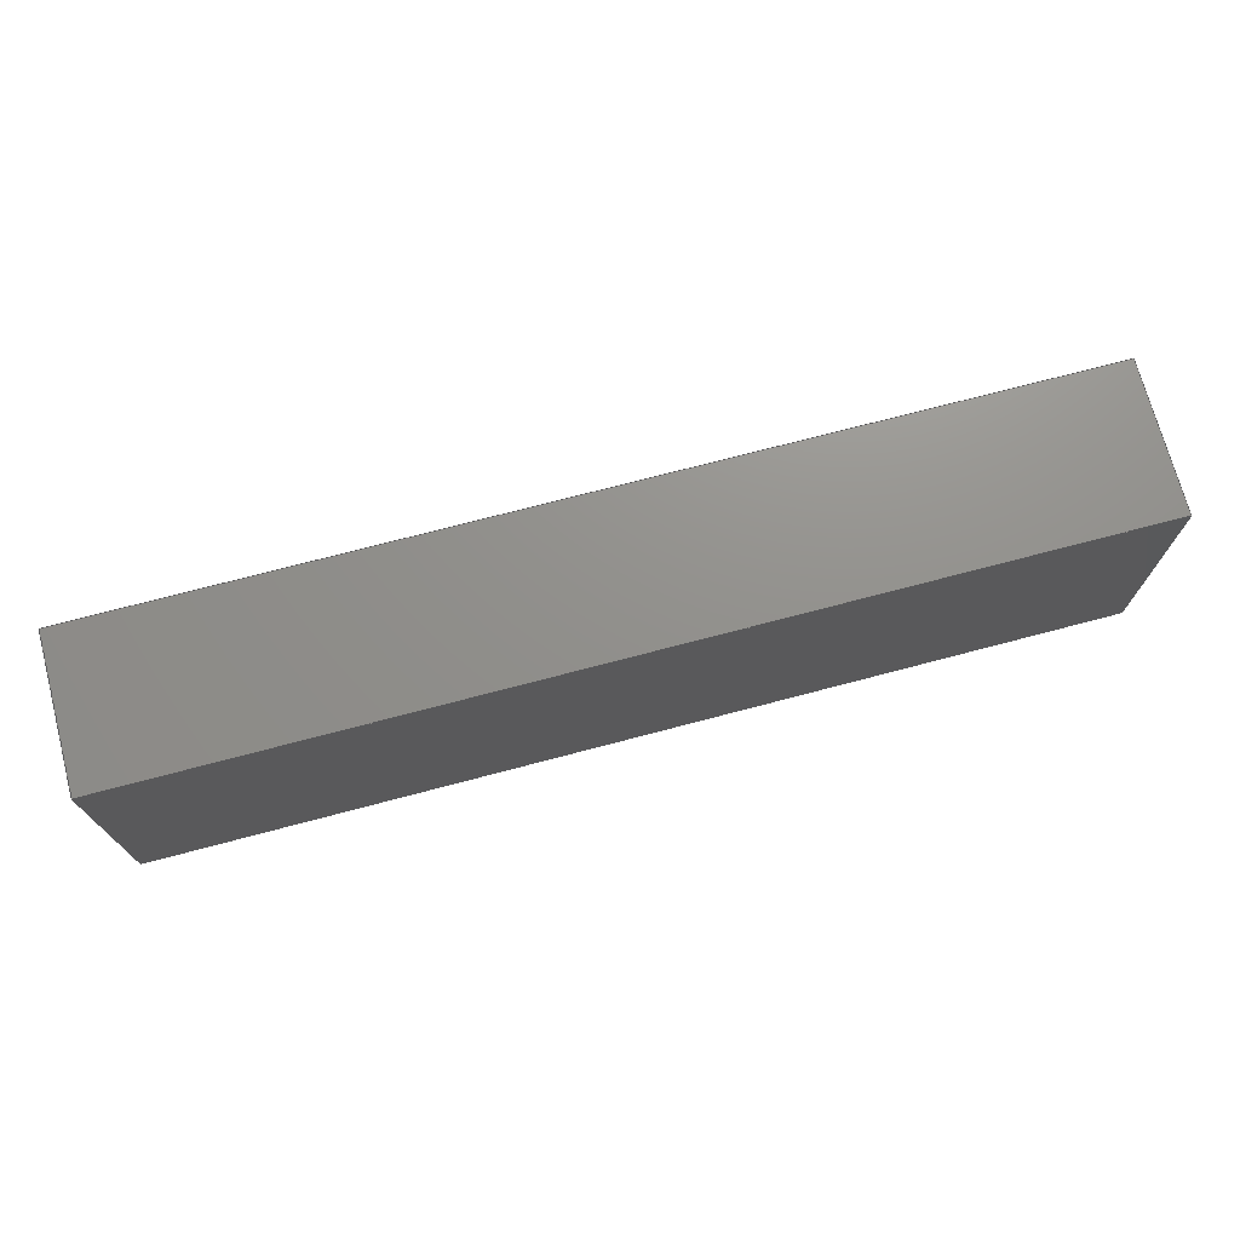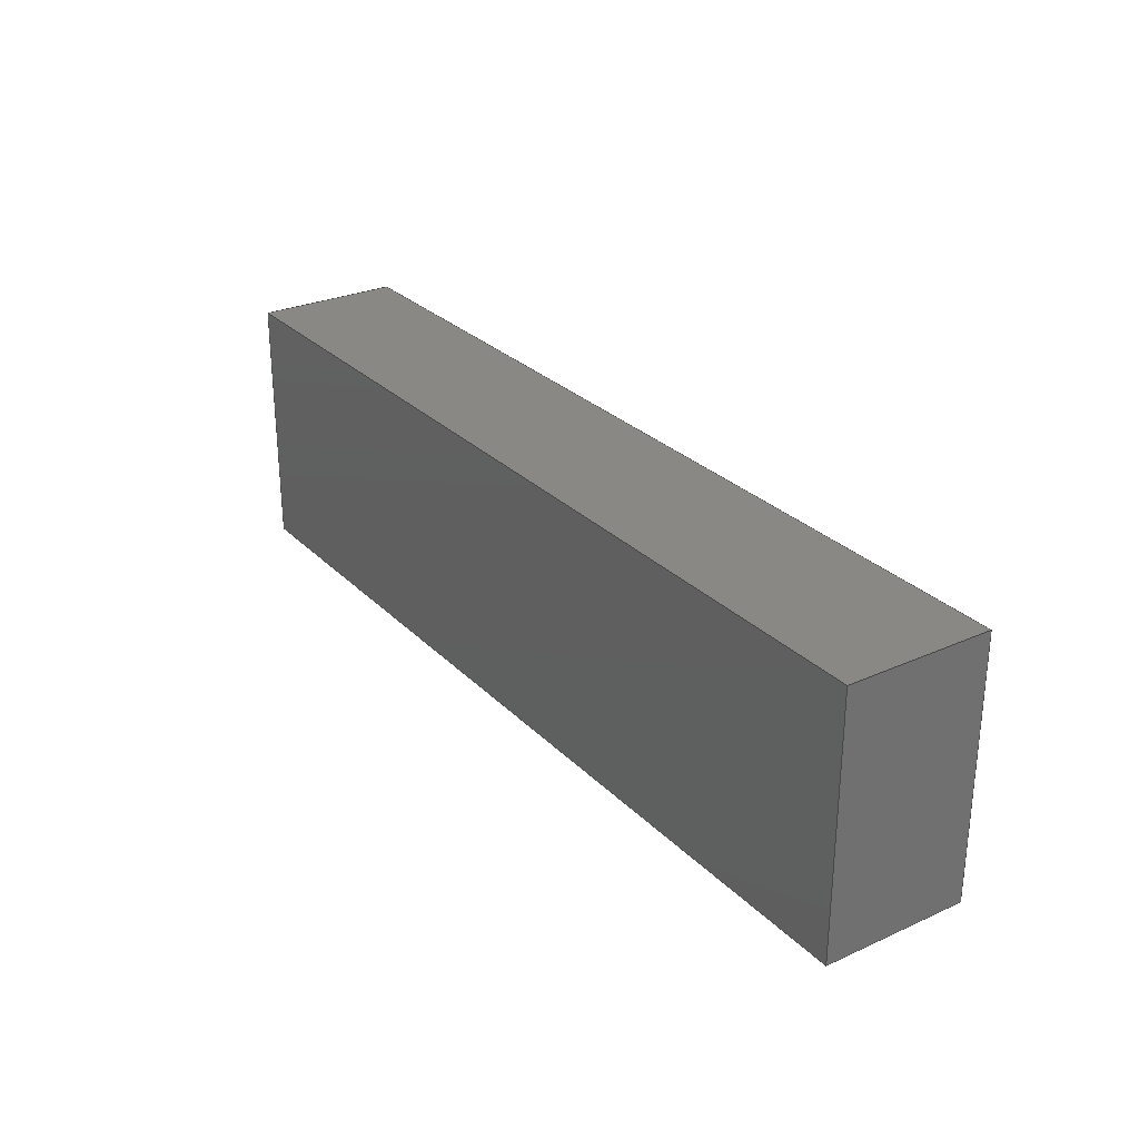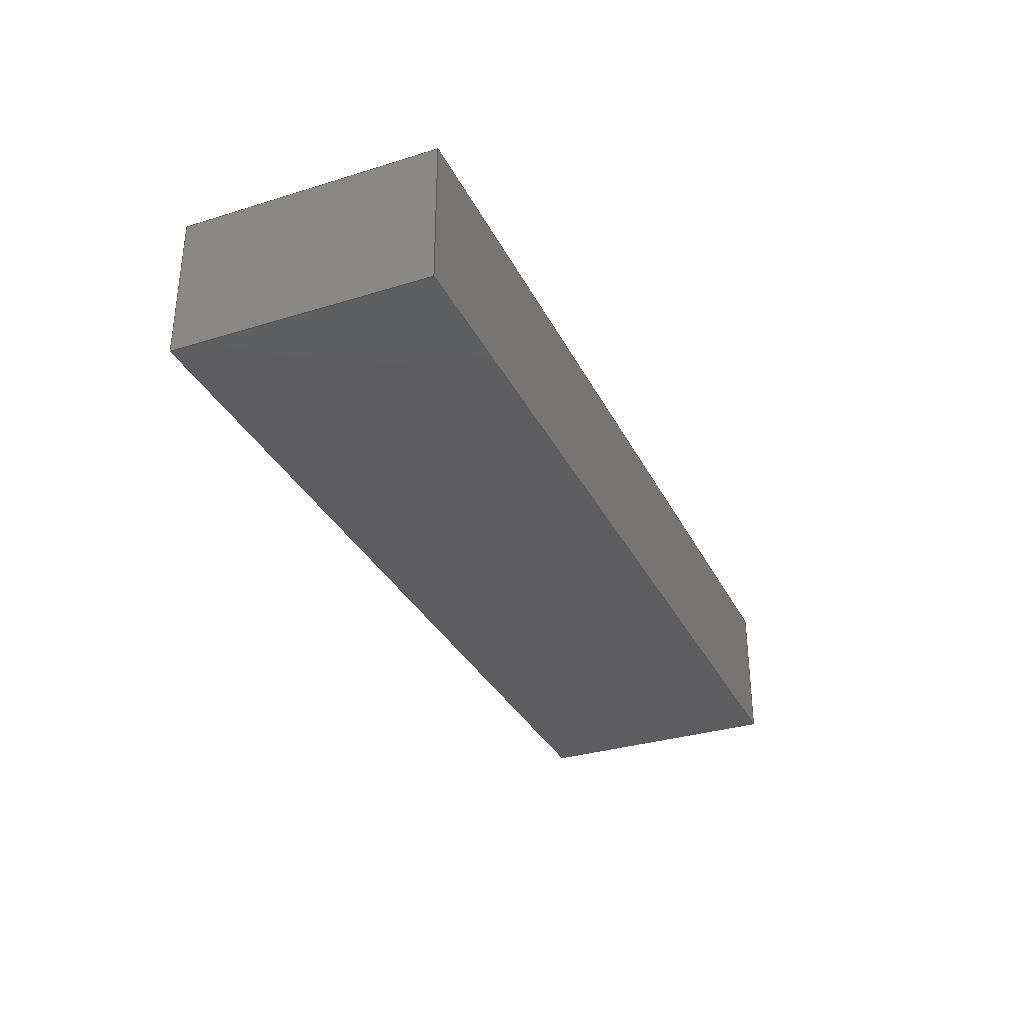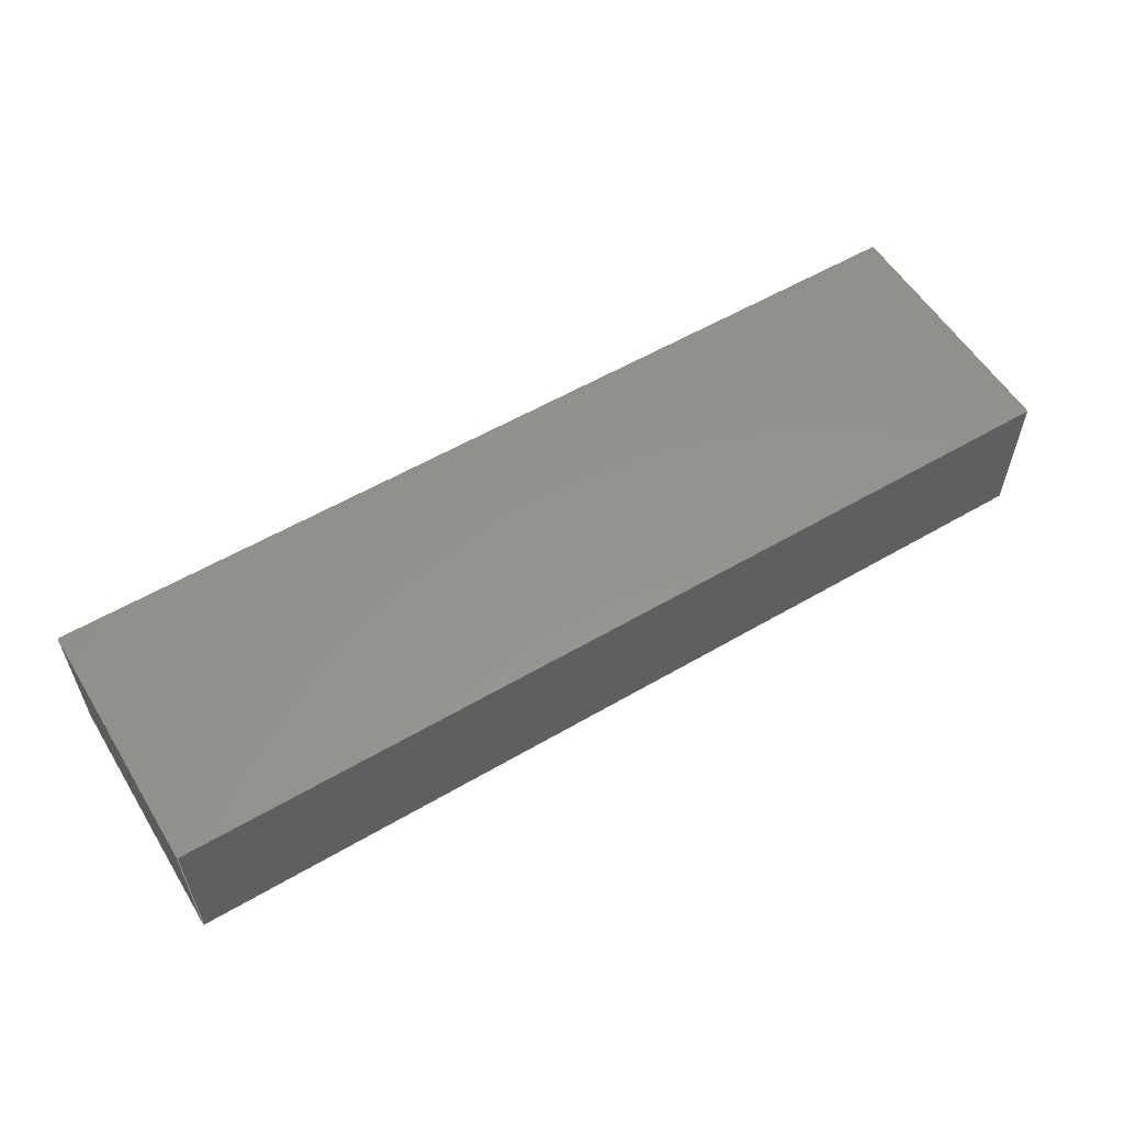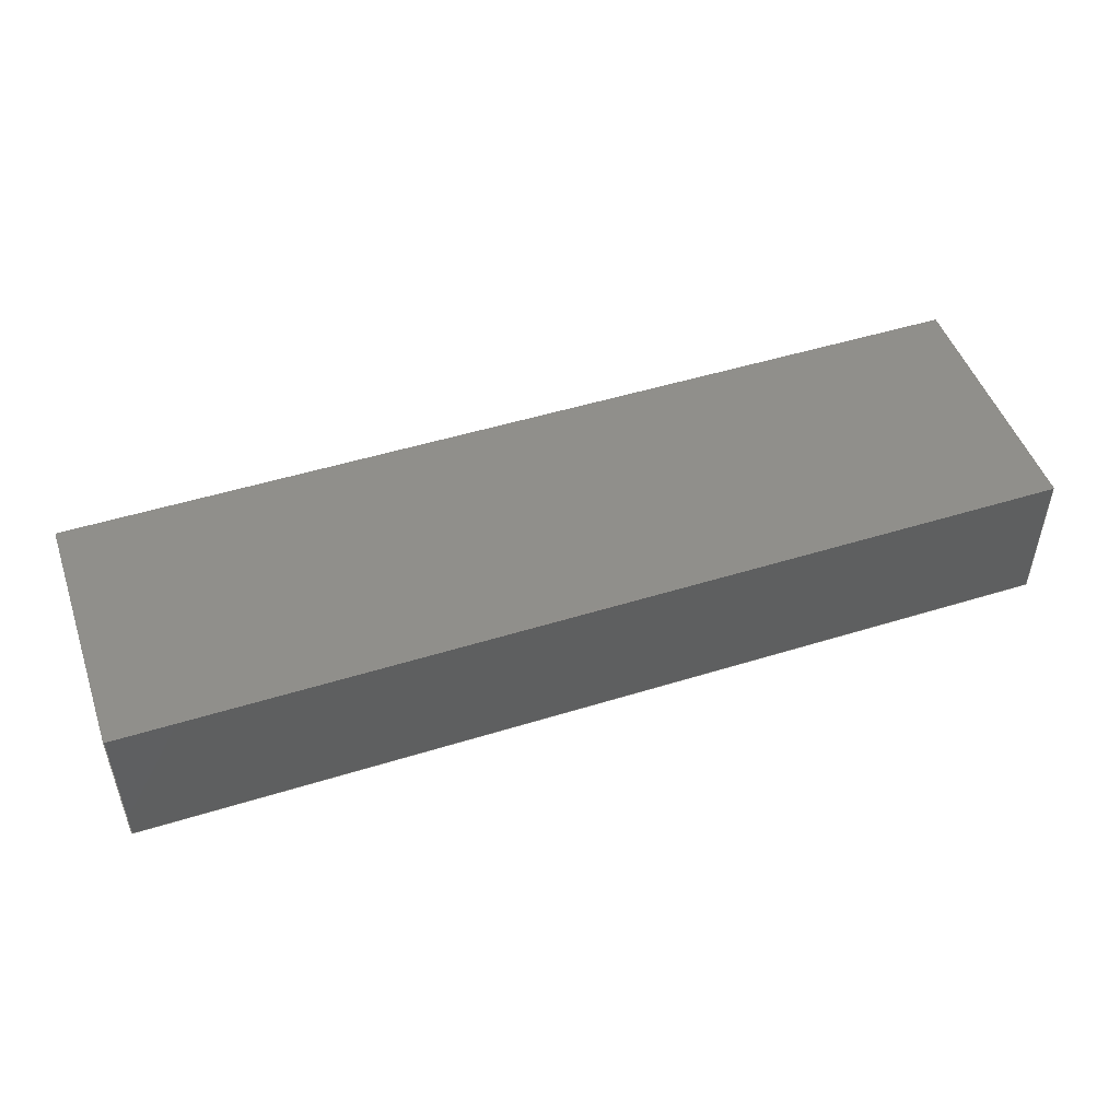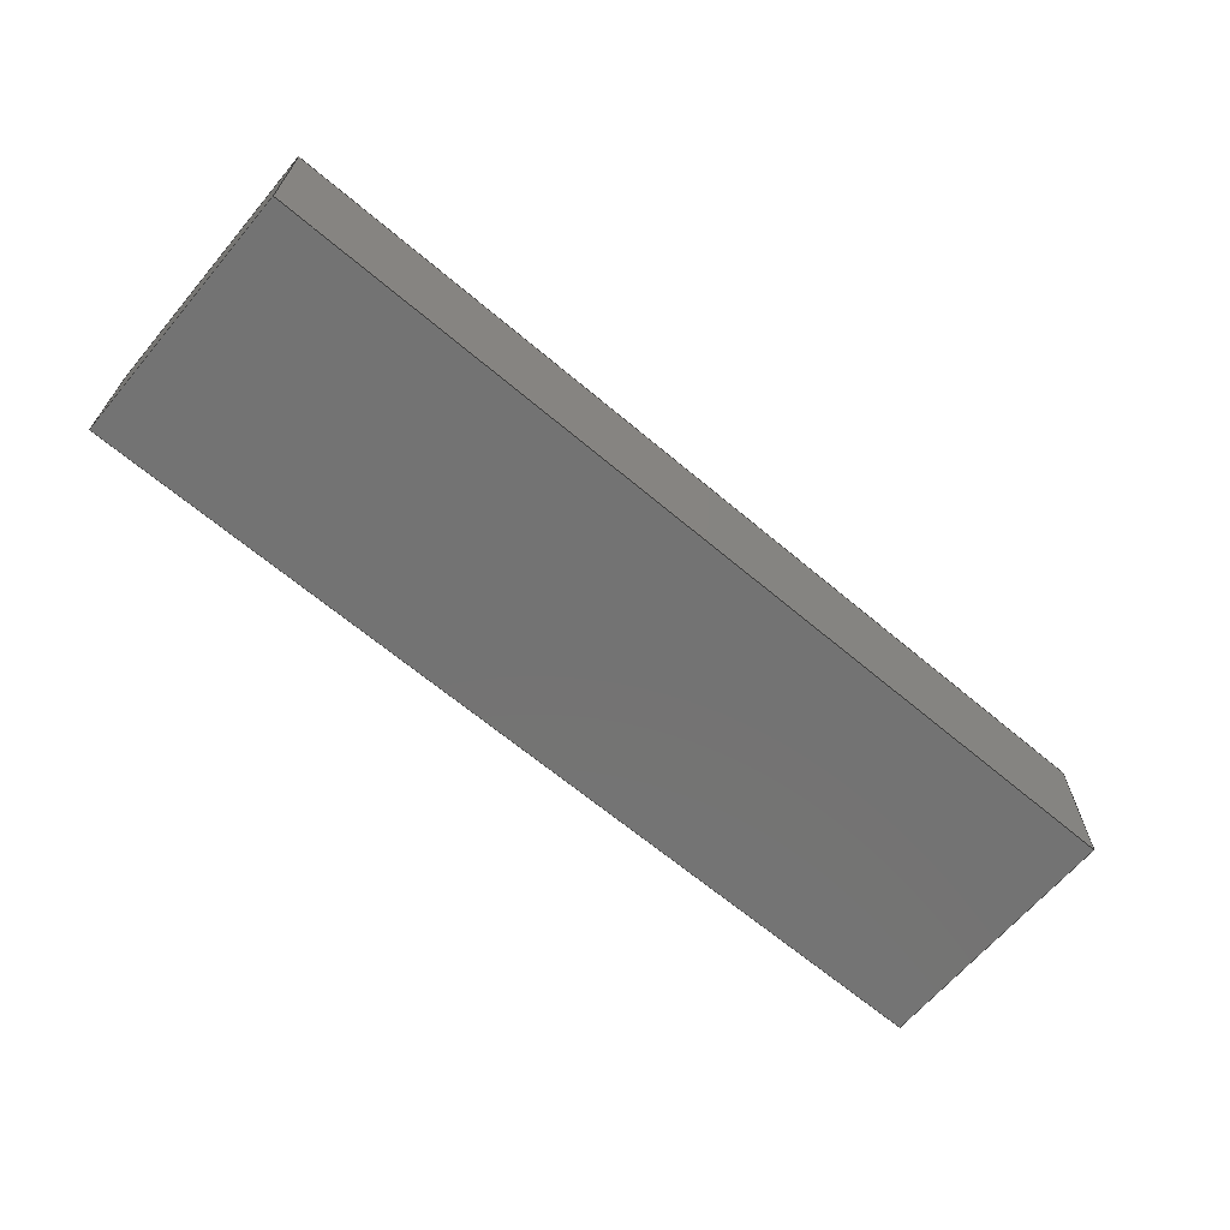
<metadata>
{"format":"step","ext":"step","renderer":"f3d","projection":"perspective","resolution":1024,"background":"white","views":[{"elev":72.3,"azim":-14.8,"up":"+Y"},{"elev":27.8,"azim":-124.3,"up":"+Y"},{"elev":-32.6,"azim":113.2,"up":"+Z"},{"elev":56.6,"azim":-31.4,"up":"+Z"},{"elev":49.2,"azim":161.0,"up":"+Z"},{"elev":-65.5,"azim":139.7,"up":"+Z"}]}
</metadata>
<code>
ISO-10303-21;
DATA;
#1=DIRECTION('',(0,1,0));
#2=VECTOR('',#1,0.8848);
#3=CARTESIAN_POINT('',(38.8,0,0));
#4=LINE('',#3,#2);
#5=DIRECTION('',(0,0,-1));
#6=VECTOR('',#5,0.5);
#7=CARTESIAN_POINT('',(38.8,0,0.5));
#8=LINE('',#7,#6);
#9=DIRECTION('',(0,-1,0));
#10=VECTOR('',#9,0.8848);
#11=CARTESIAN_POINT('',(38.8,0.8848,0.5));
#12=LINE('',#11,#10);
#13=DIRECTION('',(0,0,1));
#14=VECTOR('',#13,0.5);
#15=CARTESIAN_POINT('',(38.8,0.8848,0));
#16=LINE('',#15,#14);
#17=DIRECTION('',(0,1,0));
#18=VECTOR('',#17,0.8848);
#19=CARTESIAN_POINT('',(35.6,0,0));
#20=LINE('',#19,#18);
#21=DIRECTION('',(-1,0,0));
#22=VECTOR('',#21,3.2);
#23=CARTESIAN_POINT('',(38.8,0,0));
#24=LINE('',#23,#22);
#25=DIRECTION('',(0,0,1));
#26=VECTOR('',#25,0.5);
#27=CARTESIAN_POINT('',(35.6,0.8848,0));
#28=LINE('',#27,#26);
#29=DIRECTION('',(-1,0,0));
#30=VECTOR('',#29,3.2);
#31=CARTESIAN_POINT('',(38.8,0.8848,0));
#32=LINE('',#31,#30);
#33=DIRECTION('',(0,-1,0));
#34=VECTOR('',#33,0.8848);
#35=CARTESIAN_POINT('',(35.6,0.8848,0.5));
#36=LINE('',#35,#34);
#37=DIRECTION('',(-1,0,0));
#38=VECTOR('',#37,3.2);
#39=CARTESIAN_POINT('',(38.8,0.8848,0.5));
#40=LINE('',#39,#38);
#41=DIRECTION('',(0,0,-1));
#42=VECTOR('',#41,0.5);
#43=CARTESIAN_POINT('',(35.6,0,0.5));
#44=LINE('',#43,#42);
#45=DIRECTION('',(-1,0,0));
#46=VECTOR('',#45,3.2);
#47=CARTESIAN_POINT('',(38.8,0,0.5));
#48=LINE('',#47,#46);
#49=CARTESIAN_POINT('',(38.8,0,0));
#50=CARTESIAN_POINT('',(38.8,0.8848,0));
#51=VERTEX_POINT('',#49);
#52=VERTEX_POINT('',#50);
#53=CARTESIAN_POINT('',(38.8,0.8848,0.5));
#54=VERTEX_POINT('',#53);
#55=CARTESIAN_POINT('',(38.8,0,0.5));
#56=VERTEX_POINT('',#55);
#57=CARTESIAN_POINT('',(35.6,0,0));
#58=CARTESIAN_POINT('',(35.6,0.8848,0));
#59=VERTEX_POINT('',#57);
#60=VERTEX_POINT('',#58);
#61=CARTESIAN_POINT('',(35.6,0.8848,0.5));
#62=VERTEX_POINT('',#61);
#63=CARTESIAN_POINT('',(35.6,0,0.5));
#64=VERTEX_POINT('',#63);
#65=CARTESIAN_POINT('',(38.8,0,0));
#66=DIRECTION('',(1,0,0));
#67=DIRECTION('',(0,0,-1));
#68=AXIS2_PLACEMENT_3D('',#65,#66,#67);
#69=PLANE('',#68);
#70=ORIENTED_EDGE('',*,*,#179,.F.);
#71=ORIENTED_EDGE('',*,*,#180,.F.);
#72=ORIENTED_EDGE('',*,*,#181,.F.);
#73=ORIENTED_EDGE('',*,*,#182,.F.);
#74=EDGE_LOOP('',(#70,#71,#72,#73));
#75=FACE_OUTER_BOUND('',#74,.F.);
#76=ADVANCED_FACE('',(#75),#69,.T.);
#77=CARTESIAN_POINT('',(38.8,0,0));
#78=DIRECTION('',(0,0,-1));
#79=DIRECTION('',(0,1,0));
#80=AXIS2_PLACEMENT_3D('',#77,#78,#79);
#81=PLANE('',#80);
#82=ORIENTED_EDGE('',*,*,#183,.F.);
#83=ORIENTED_EDGE('',*,*,#184,.F.);
#84=ORIENTED_EDGE('',*,*,#179,.T.);
#85=ORIENTED_EDGE('',*,*,#185,.T.);
#86=EDGE_LOOP('',(#82,#83,#84,#85));
#87=FACE_OUTER_BOUND('',#86,.F.);
#88=ADVANCED_FACE('',(#87),#81,.T.);
#89=CARTESIAN_POINT('',(35.6,-47.86,-21.37));
#90=DIRECTION('',(1,0,0));
#91=DIRECTION('',(0,0.5353,-0.8446));
#92=AXIS2_PLACEMENT_3D('',#89,#90,#91);
#93=PLANE('',#92);
#94=ORIENTED_EDGE('',*,*,#183,.T.);
#95=ORIENTED_EDGE('',*,*,#186,.T.);
#96=ORIENTED_EDGE('',*,*,#187,.T.);
#97=ORIENTED_EDGE('',*,*,#188,.T.);
#98=EDGE_LOOP('',(#94,#95,#96,#97));
#99=FACE_OUTER_BOUND('',#98,.F.);
#100=ADVANCED_FACE('',(#99),#93,.F.);
#101=CARTESIAN_POINT('',(38.8,0.8848,0));
#102=DIRECTION('',(0,1,0));
#103=DIRECTION('',(0,0,1));
#104=AXIS2_PLACEMENT_3D('',#101,#102,#103);
#105=PLANE('',#104);
#106=ORIENTED_EDGE('',*,*,#186,.F.);
#107=ORIENTED_EDGE('',*,*,#185,.F.);
#108=ORIENTED_EDGE('',*,*,#182,.T.);
#109=ORIENTED_EDGE('',*,*,#189,.T.);
#110=EDGE_LOOP('',(#106,#107,#108,#109));
#111=FACE_OUTER_BOUND('',#110,.F.);
#112=ADVANCED_FACE('',(#111),#105,.T.);
#113=CARTESIAN_POINT('',(38.8,0.8848,0.5));
#114=DIRECTION('',(0,0,1));
#115=DIRECTION('',(0,-1,0));
#116=AXIS2_PLACEMENT_3D('',#113,#114,#115);
#117=PLANE('',#116);
#118=ORIENTED_EDGE('',*,*,#187,.F.);
#119=ORIENTED_EDGE('',*,*,#189,.F.);
#120=ORIENTED_EDGE('',*,*,#181,.T.);
#121=ORIENTED_EDGE('',*,*,#190,.T.);
#122=EDGE_LOOP('',(#118,#119,#120,#121));
#123=FACE_OUTER_BOUND('',#122,.F.);
#124=ADVANCED_FACE('',(#123),#117,.T.);
#125=CARTESIAN_POINT('',(38.8,0,0.5));
#126=DIRECTION('',(0,-1,0));
#127=DIRECTION('',(0,0,-1));
#128=AXIS2_PLACEMENT_3D('',#125,#126,#127);
#129=PLANE('',#128);
#130=ORIENTED_EDGE('',*,*,#188,.F.);
#131=ORIENTED_EDGE('',*,*,#190,.F.);
#132=ORIENTED_EDGE('',*,*,#180,.T.);
#133=ORIENTED_EDGE('',*,*,#184,.T.);
#134=EDGE_LOOP('',(#130,#131,#132,#133));
#135=FACE_OUTER_BOUND('',#134,.F.);
#136=ADVANCED_FACE('',(#135),#129,.T.);
#137=DIMENSIONAL_EXPONENTS(0,0,0,0,0,0,0);
#138=PLANE_ANGLE_MEASURE_WITH_UNIT(PLANE_ANGLE_MEASURE(0.01745),#194);
#139=(CONVERSION_BASED_UNIT('DEGREE',#138)NAMED_UNIT(*)PLANE_ANGLE_UNIT());
#140=UNCERTAINTY_MEASURE_WITH_UNIT(LENGTH_MEASURE(0.000648),#193,
'closure',
'Maximum model space distance between geometric entities at asserted connectivities');
#141=(GEOMETRIC_REPRESENTATION_CONTEXT(3)GLOBAL_UNCERTAINTY_ASSIGNED_CONTEXT((
#140))GLOBAL_UNIT_ASSIGNED_CONTEXT((#193,#139,#195))REPRESENTATION_CONTEXT
('ID1','3'));
#142=APPLICATION_CONTEXT(
'CONFIGURATION CONTROLLED 3D DESIGNS OF MECHANICAL PARTS AND ASSEMBLIES');
#143=APPLICATION_PROTOCOL_DEFINITION('international standard',
'config_control_design',1994,#142);
#144=DESIGN_CONTEXT('',#142,'design');
#145=MECHANICAL_CONTEXT('',#142,'mechanical');
#146=PRODUCT('456_MXL_025_AF0','456_MXL_025_AF0','NOT SPECIFIED',(#145));
#147=PRODUCT_DEFINITION_FORMATION_WITH_SPECIFIED_SOURCE('1','LAST_VERSION',#146,
.MADE.);
#148=PRODUCT_CATEGORY('part','');
#149=PRODUCT_RELATED_PRODUCT_CATEGORY('detail','',(#146));
#150=PRODUCT_CATEGORY_RELATIONSHIP('','',#148,#149);
#151=SECURITY_CLASSIFICATION_LEVEL('unclassified');
#152=SECURITY_CLASSIFICATION('','',#151);
#153=CC_DESIGN_SECURITY_CLASSIFICATION(#152,(#147));
#154=APPROVAL_STATUS('approved');
#155=APPROVAL(#154,'');
#156=CC_DESIGN_APPROVAL(#155,(#152,#147,#197));
#157=CALENDAR_DATE(121,19,10);
#158=COORDINATED_UNIVERSAL_TIME_OFFSET(2,0,.AHEAD.);
#159=LOCAL_TIME(14,5,29,#158);
#160=DATE_AND_TIME(#157,#159);
#161=APPROVAL_DATE_TIME(#160,#155);
#162=DATE_TIME_ROLE('creation_date');
#163=CC_DESIGN_DATE_AND_TIME_ASSIGNMENT(#160,#162,(#197));
#164=DATE_TIME_ROLE('classification_date');
#165=CC_DESIGN_DATE_AND_TIME_ASSIGNMENT(#160,#164,(#152));
#166=PERSON('UNSPECIFIED','UNSPECIFIED',$,$,$,$);
#167=ORGANIZATION('UNSPECIFIED','UNSPECIFIED','UNSPECIFIED');
#168=PERSON_AND_ORGANIZATION(#166,#167);
#169=APPROVAL_ROLE('approver');
#170=APPROVAL_PERSON_ORGANIZATION(#168,#155,#169);
#171=PERSON_AND_ORGANIZATION_ROLE('creator');
#172=CC_DESIGN_PERSON_AND_ORGANIZATION_ASSIGNMENT(#168,#171,(#147,#197));
#173=PERSON_AND_ORGANIZATION_ROLE('design_supplier');
#174=CC_DESIGN_PERSON_AND_ORGANIZATION_ASSIGNMENT(#168,#173,(#147));
#175=PERSON_AND_ORGANIZATION_ROLE('classification_officer');
#176=CC_DESIGN_PERSON_AND_ORGANIZATION_ASSIGNMENT(#168,#175,(#152));
#177=PERSON_AND_ORGANIZATION_ROLE('design_owner');
#178=CC_DESIGN_PERSON_AND_ORGANIZATION_ASSIGNMENT(#168,#177,(#146));
#179=EDGE_CURVE('',#51,#52,#4,.T.);
#180=EDGE_CURVE('',#56,#51,#8,.T.);
#181=EDGE_CURVE('',#54,#56,#12,.T.);
#182=EDGE_CURVE('',#52,#54,#16,.T.);
#183=EDGE_CURVE('',#59,#60,#20,.T.);
#184=EDGE_CURVE('',#51,#59,#24,.T.);
#185=EDGE_CURVE('',#52,#60,#32,.T.);
#186=EDGE_CURVE('',#60,#62,#28,.T.);
#187=EDGE_CURVE('',#62,#64,#36,.T.);
#188=EDGE_CURVE('',#64,#59,#44,.T.);
#189=EDGE_CURVE('',#54,#62,#40,.T.);
#190=EDGE_CURVE('',#56,#64,#48,.T.);
#191=CLOSED_SHELL('',(#76,#88,#100,#112,#124,#136));
#192=MANIFOLD_SOLID_BREP('',#191);
#193=(LENGTH_UNIT()NAMED_UNIT(*)SI_UNIT(.MILLI.,.METRE.));
#194=(NAMED_UNIT(*)PLANE_ANGLE_UNIT()SI_UNIT($,.RADIAN.));
#195=(NAMED_UNIT(*)SI_UNIT($,.STERADIAN.)SOLID_ANGLE_UNIT());
#196=ADVANCED_BREP_SHAPE_REPRESENTATION('',(#192),#141);
#197=PRODUCT_DEFINITION('design','',#147,#144);
#198=PRODUCT_DEFINITION_SHAPE('','SHAPE FOR 456_MXL_025_AF0',#197);
#199=SHAPE_DEFINITION_REPRESENTATION(#198,#196);
ENDSEC;
END-ISO-10303-21;

</code>
